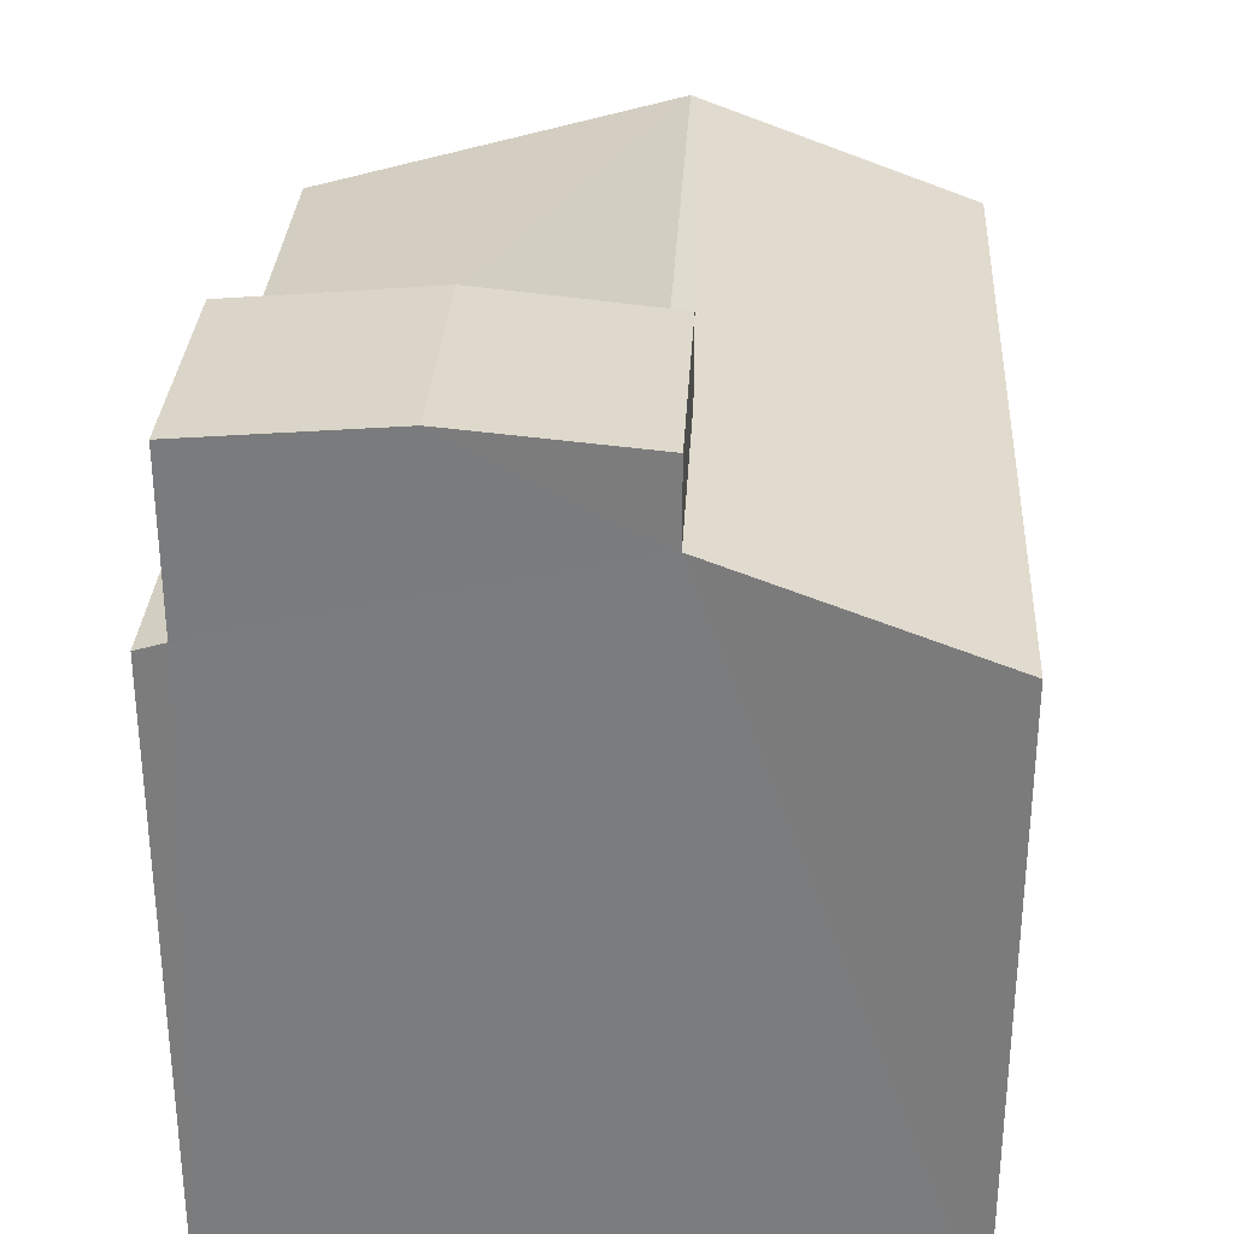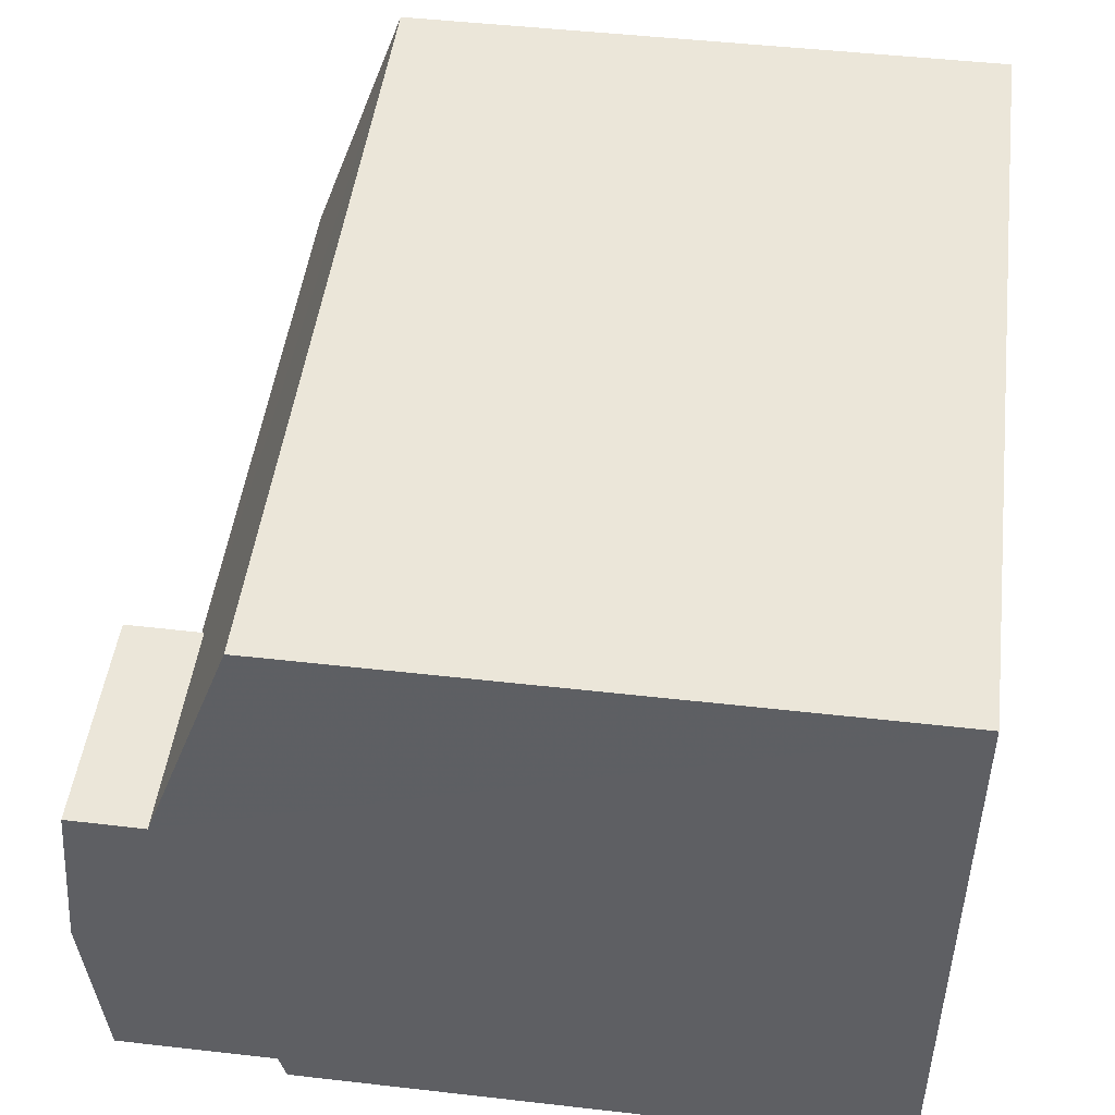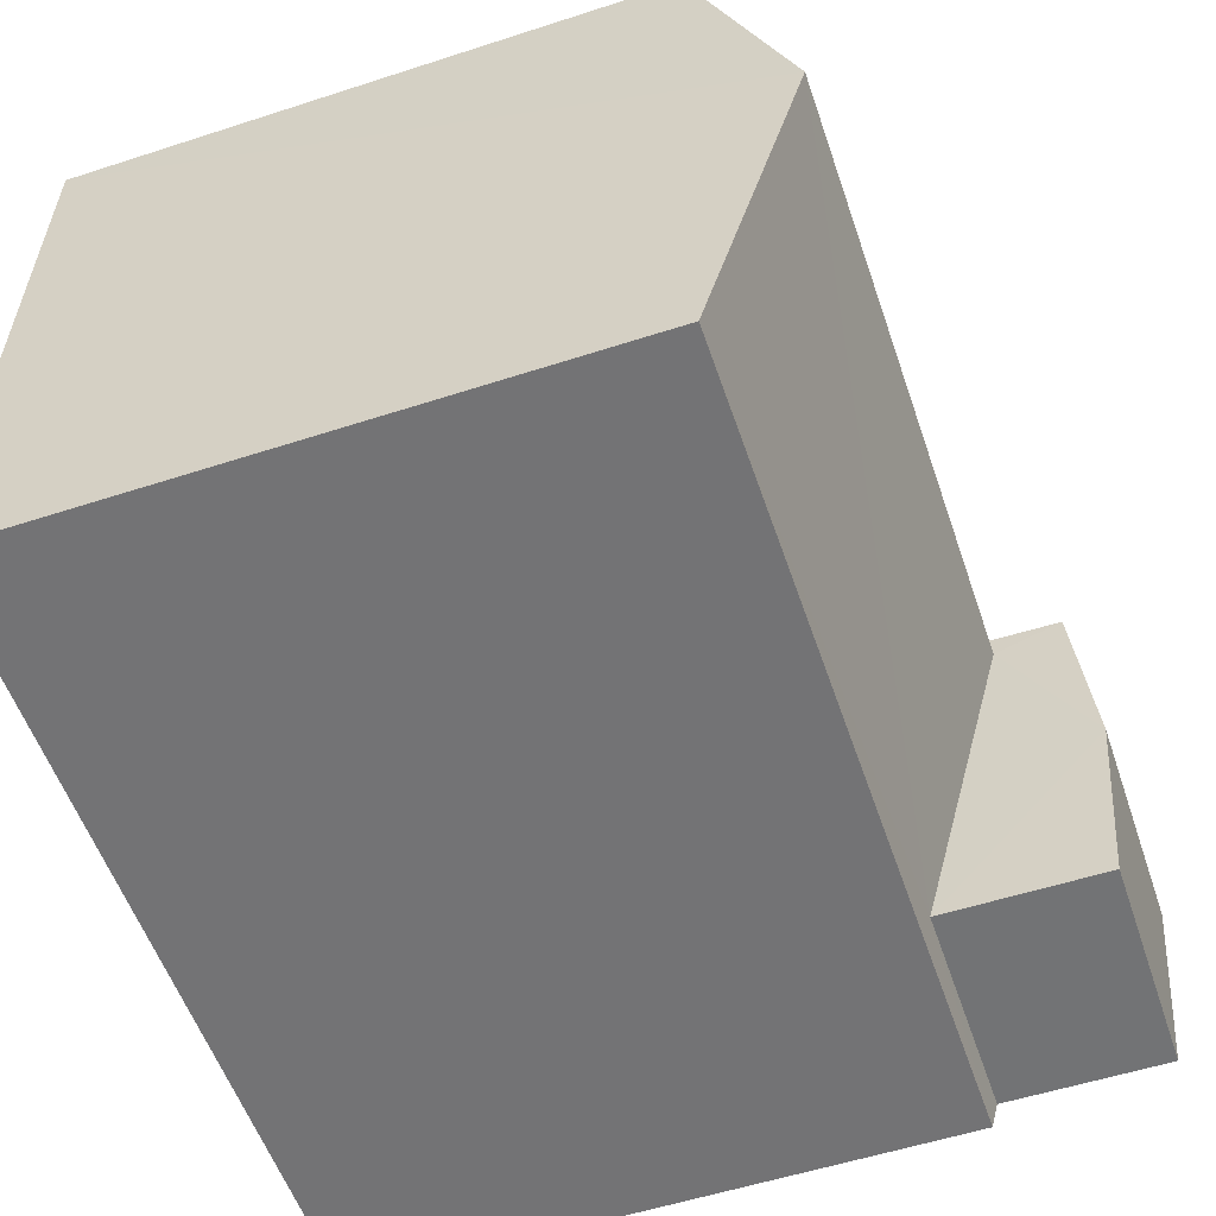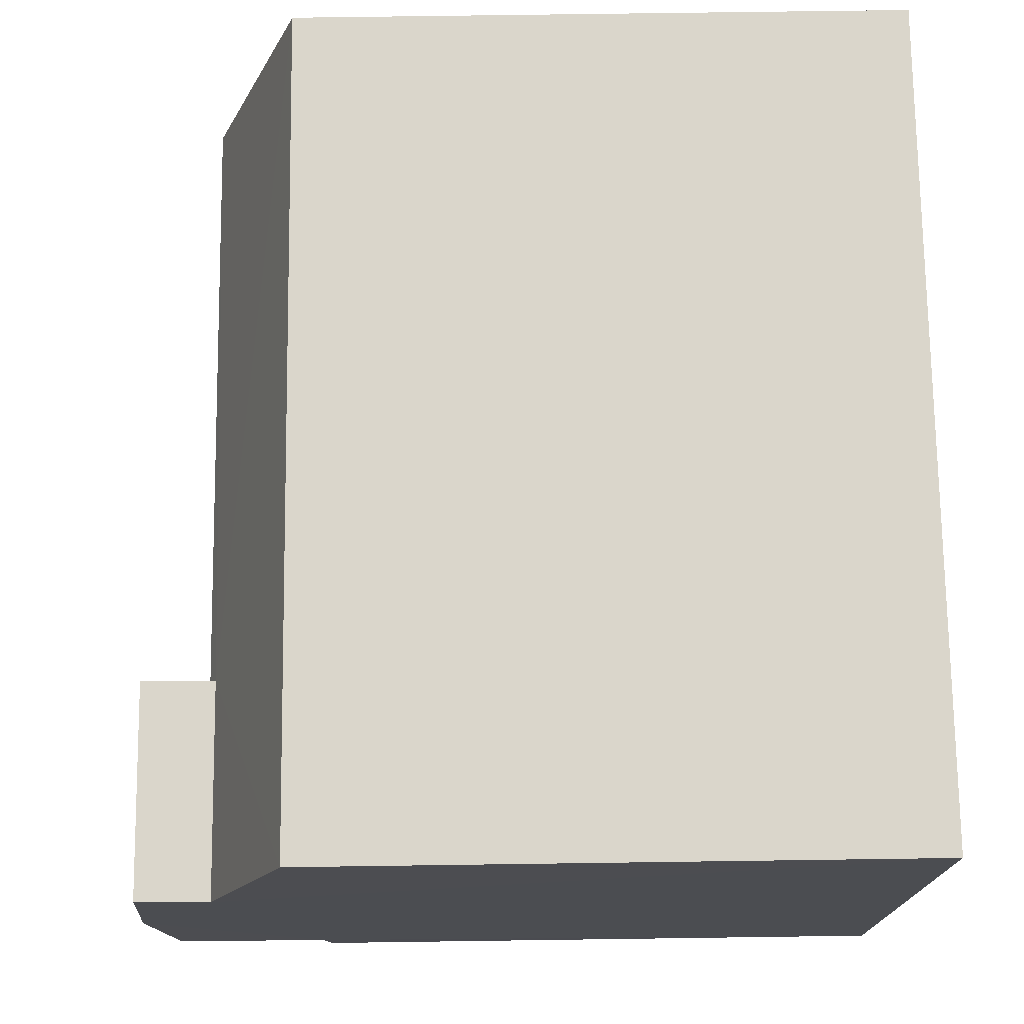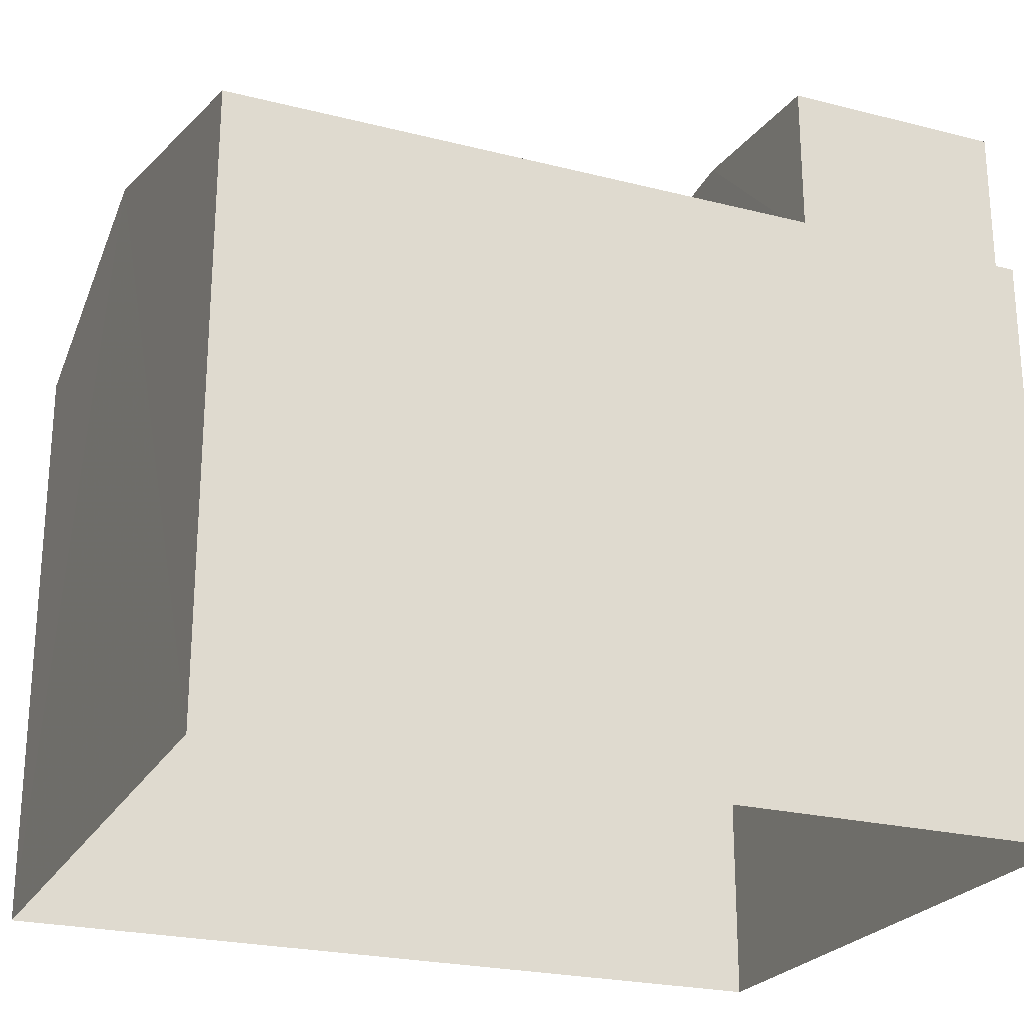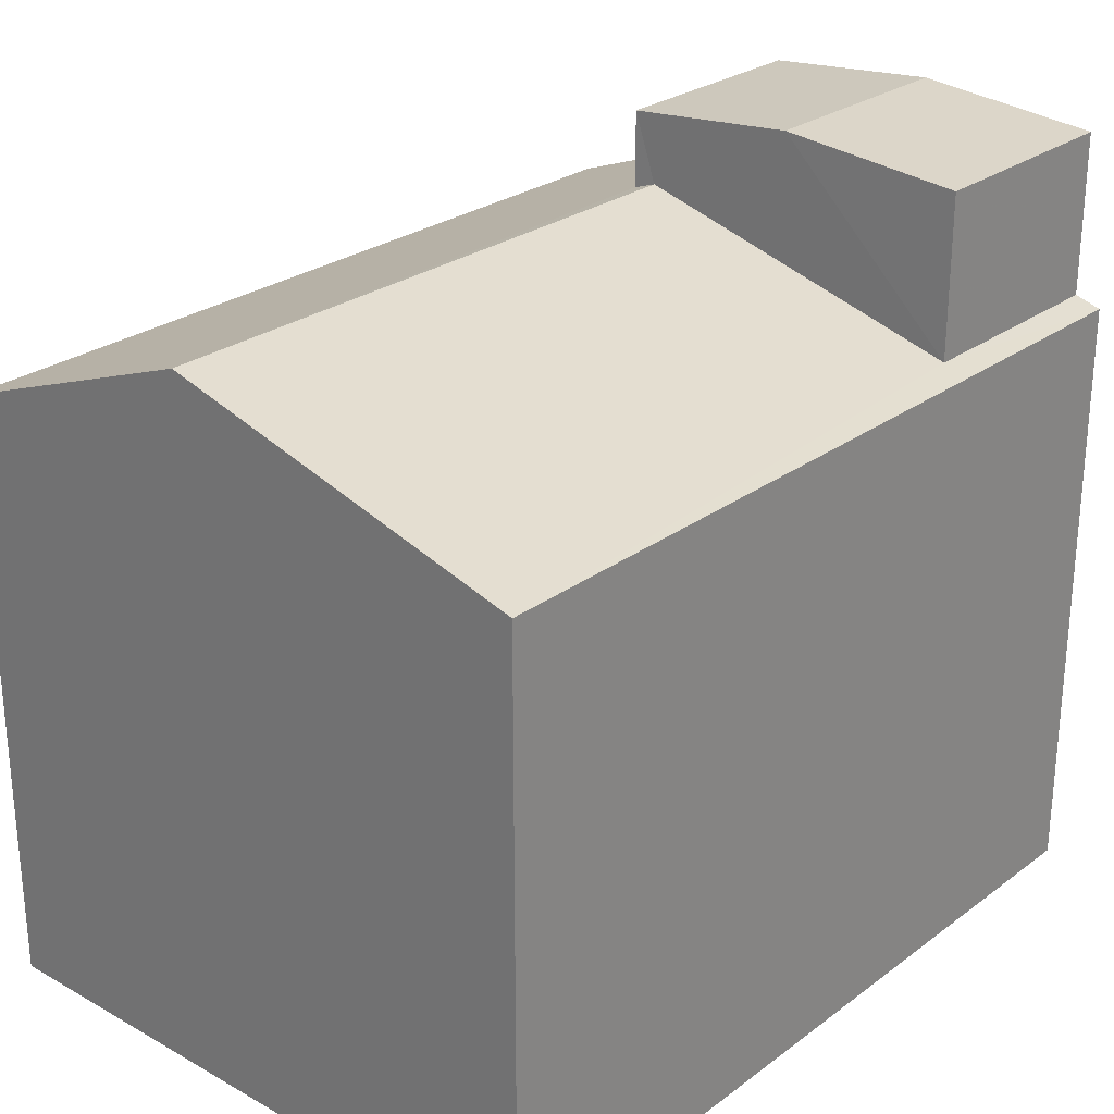
<metadata>
{"format":"obj","ext":"obj","renderer":"f3d","projection":"perspective","resolution":1024,"background":"white","views":[{"elev":31.0,"azim":93.0,"up":"+Z"},{"elev":48.0,"azim":97.3,"up":"+Y"},{"elev":-55.7,"azim":-71.2,"up":"+Y"},{"elev":73.7,"azim":89.3,"up":"+Y"},{"elev":-23.8,"azim":-23.2,"up":"+Z"},{"elev":26.5,"azim":-49.1,"up":"+Z"}]}
</metadata>
<code>
v -3.737e+05 -1.04e+05 26.1
v -3.737e+05 -1.04e+05 26.1
v -3.737e+05 -1.04e+05 26.1
v -3.737e+05 -1.04e+05 26.1
v -3.737e+05 -1.04e+05 44.05
v -3.737e+05 -1.04e+05 44.05
v -3.737e+05 -1.04e+05 44.42
v -3.737e+05 -1.04e+05 44.42
v -3.737e+05 -1.04e+05 44.05
v -3.737e+05 -1.04e+05 44.05
v -3.737e+05 -1.04e+05 42.47
v -3.737e+05 -1.04e+05 42.27
v -3.737e+05 -1.04e+05 40.15
v -3.737e+05 -1.04e+05 40.15
v -3.737e+05 -1.04e+05 42.47
v -3.737e+05 -1.04e+05 42.27
v -3.737e+05 -1.04e+05 40.32
v -3.737e+05 -1.04e+05 40.15
v -3.737e+05 -1.04e+05 40.15
v -3.737e+05 -1.04e+05 40.32
f 1 2 3
f 4 1 3
f 5 6 7
f 8 5 7
f 9 10 8
f 7 9 8
f 11 12 13
f 13 12 14
f 11 15 12
f 14 12 16
f 15 11 17
f 11 18 17
f 17 19 20
f 17 18 19
f 16 2 1
f 1 14 16
f 20 19 2
f 9 7 16
f 7 6 20
f 16 20 2
f 16 7 20
f 10 12 15
f 10 15 8
f 17 5 8
f 15 17 8
f 13 1 4
f 13 14 1
f 19 3 2
f 19 18 3
f 12 10 9
f 16 12 9
f 17 6 5
f 17 20 6
f 13 4 11
f 4 3 11
f 3 18 11

</code>
